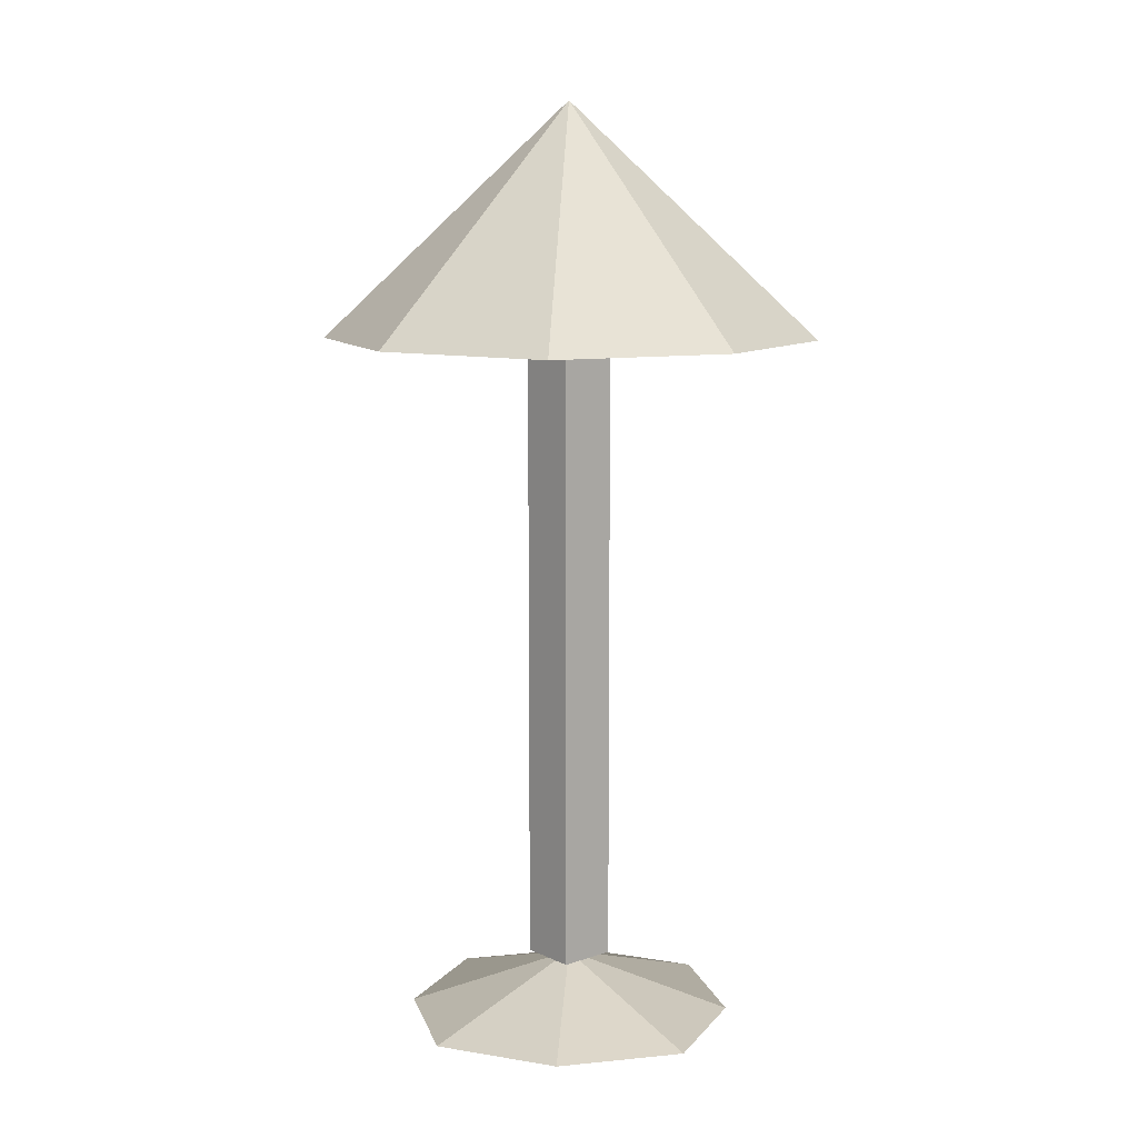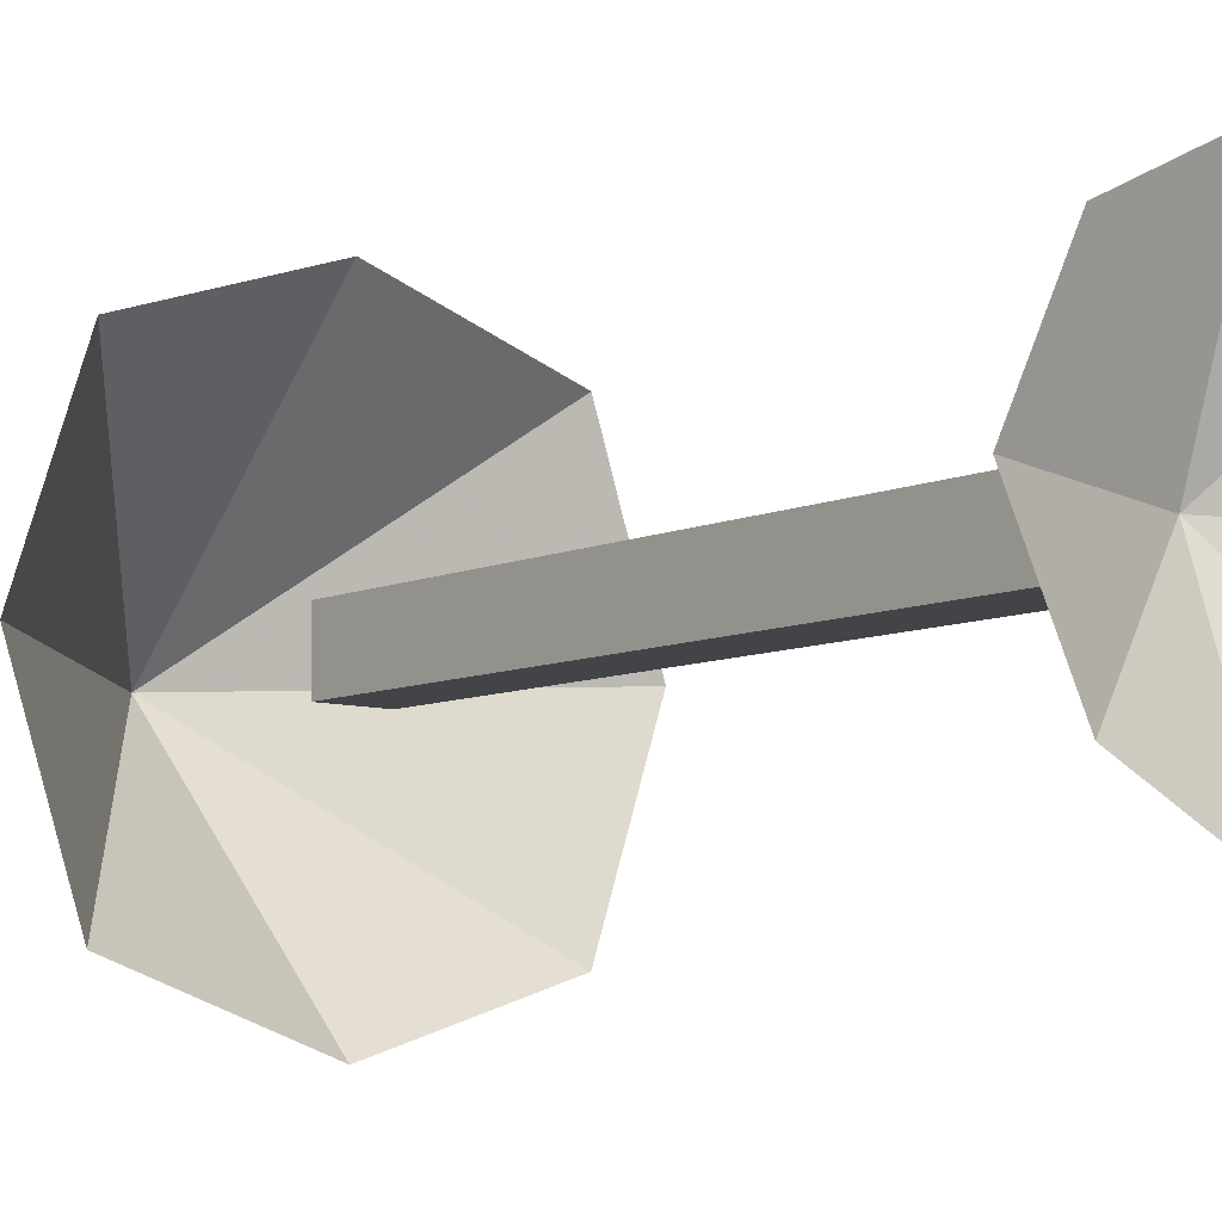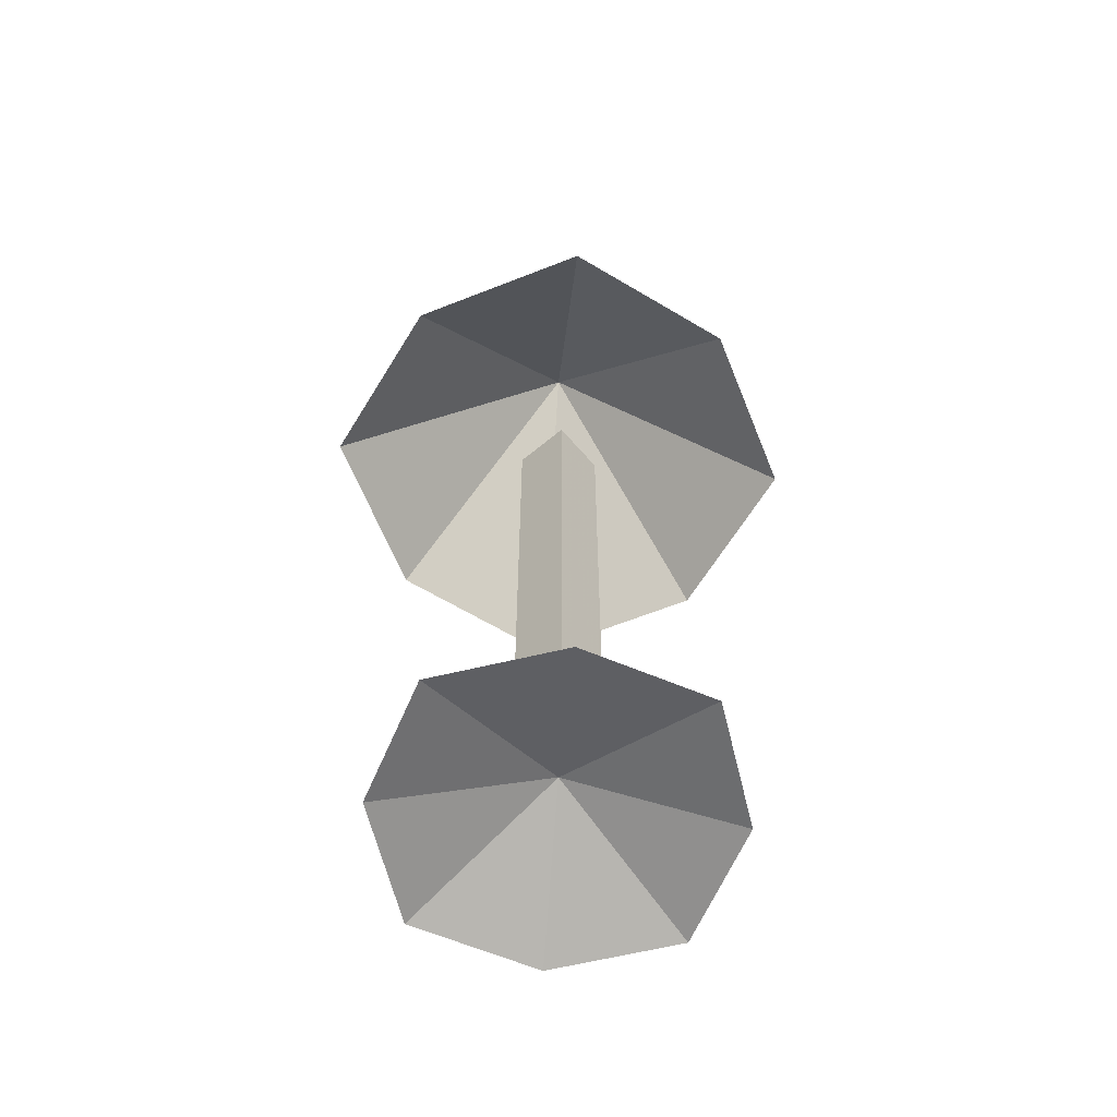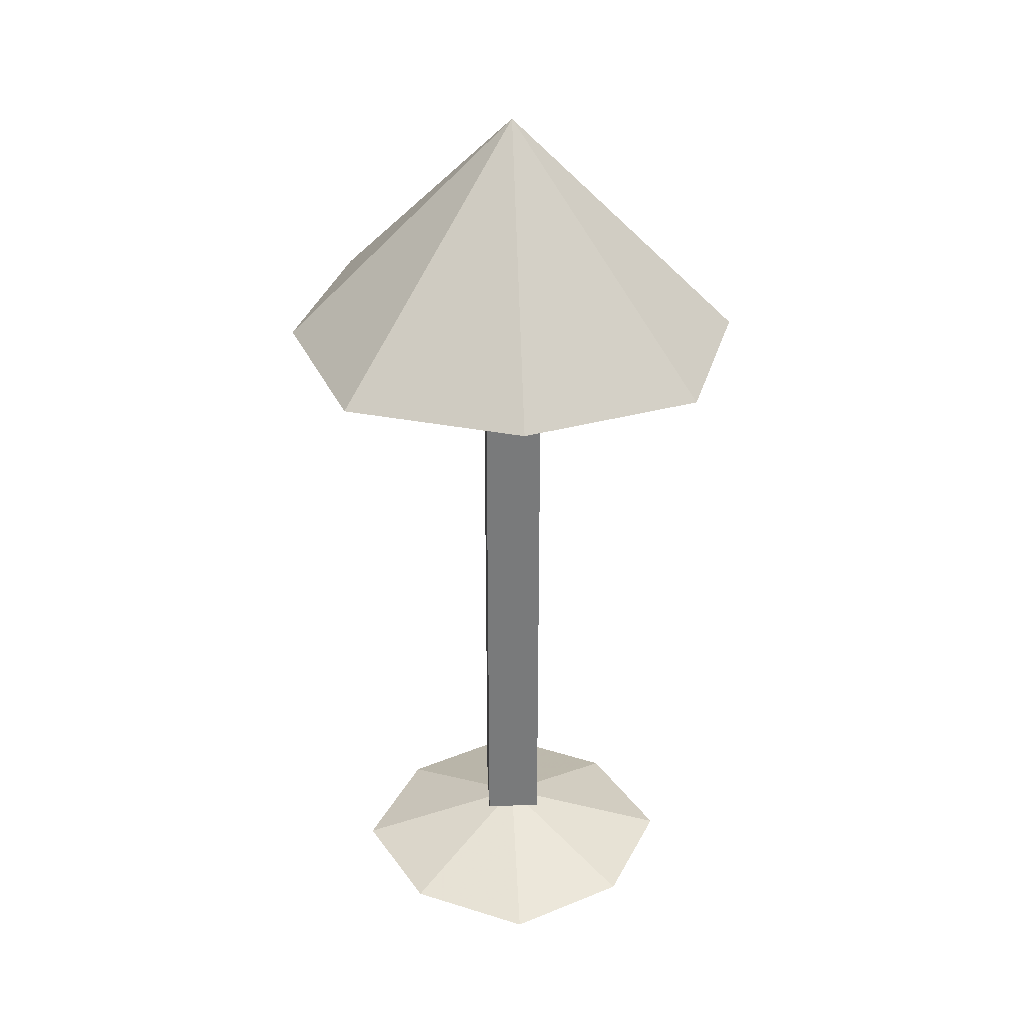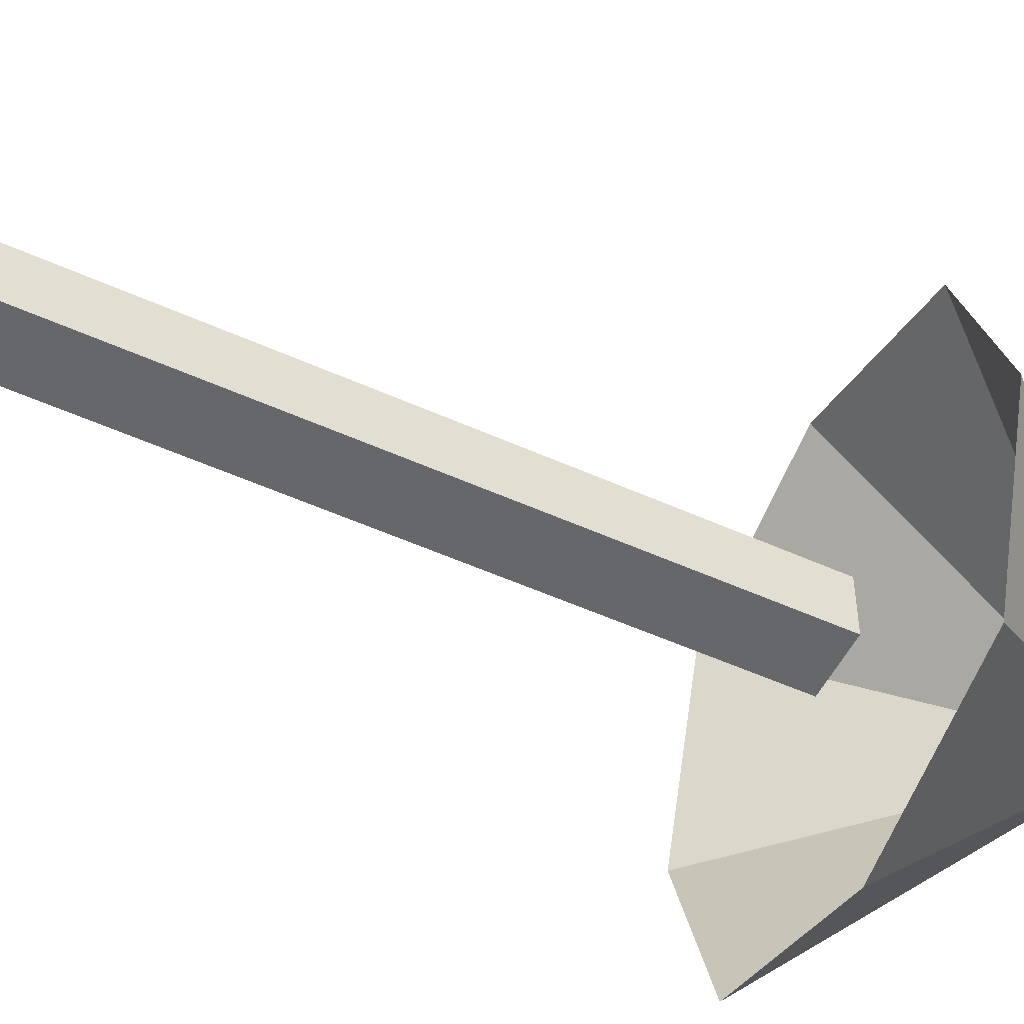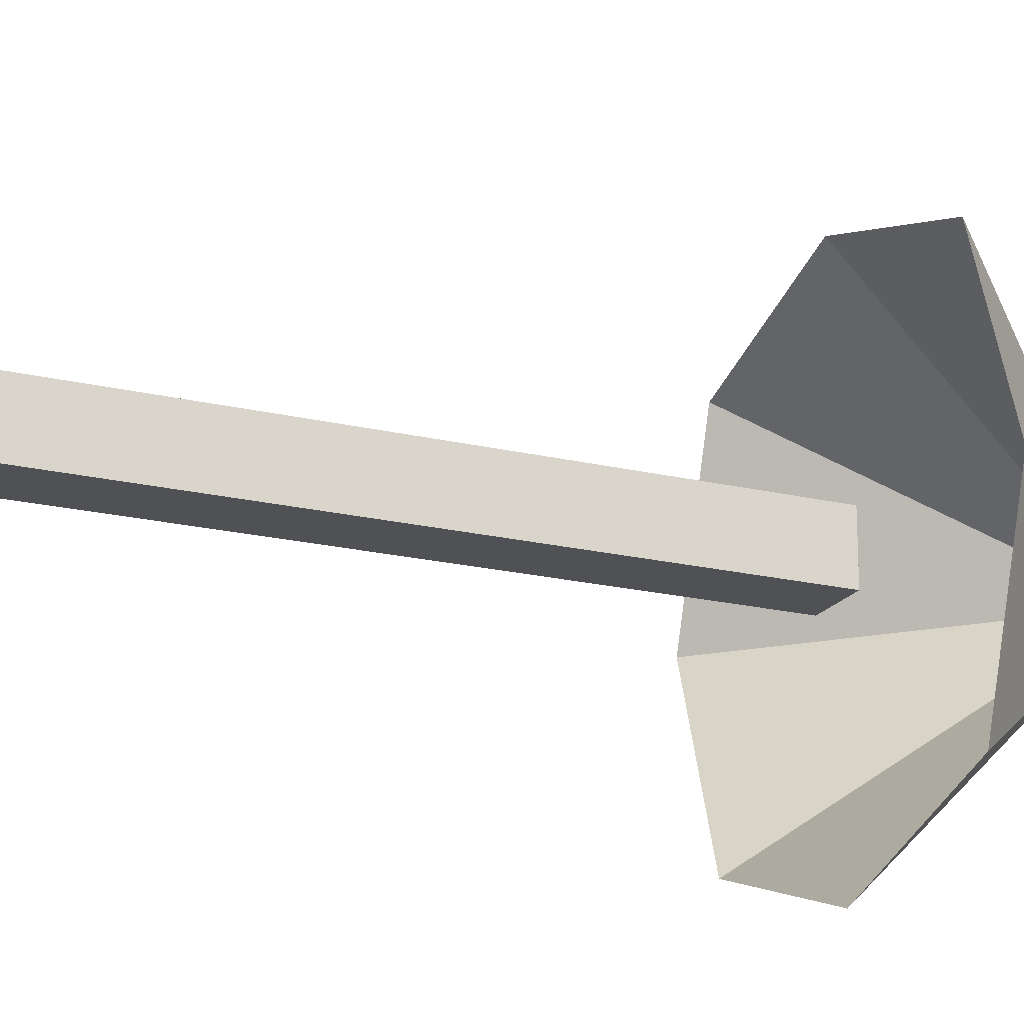
<metadata>
{"format":"obj","ext":"obj","renderer":"f3d","projection":"perspective","resolution":1024,"background":"white","views":[{"elev":10.4,"azim":49.3,"up":"+Y"},{"elev":-8.0,"azim":-39.2,"up":"+Z"},{"elev":-62.3,"azim":40.3,"up":"+Y"},{"elev":32.2,"azim":177.0,"up":"+Y"},{"elev":-52.1,"azim":63.9,"up":"+Z"},{"elev":-19.7,"azim":65.9,"up":"+Z"}]}
</metadata>
<code>
v  0.3  0  0
v  0.2  0  0.2
v  0  0  0.3
v -0.2  0  0.2
v -0.3  0  0
v -0.2  0 -0.2
v  0  0 -0.3
v  0.2  0 -0.2
v  0  0.1  0
v  0.05 0.1  0.05
v -0.05 0.1  0.05
v -0.05 0.1 -0.05
v  0.05 0.1 -0.05
v  0.05 1.2  0.05
v -0.05 1.2  0.05
v -0.05 1.2 -0.05
v  0.05 1.2 -0.05
v  0.4 1.2  0
v  0.3 1.2  0.3
v  0 1.2  0.4
v -0.3 1.2  0.3
v -0.4 1.2  0
v -0.3 1.2 -0.3
v  0 1.2 -0.4
v  0.3 1.2 -0.3
v  0 1.6  0
f 9 1 2
f 9 2 3
f 9 3 4
f 9 4 5
f 9 5 6
f 9 6 7
f 9 7 8
f 9 8 1
f 10 11 12 13
f 14 17 16 15
f 10 14 15 11
f 11 15 16 12
f 12 16 17 13
f 13 17 14 10
f 26 19 20
f 26 20 21
f 26 21 22
f 26 22 23
f 26 23 24
f 26 24 25
f 26 25 18
f 26 18 19

</code>
